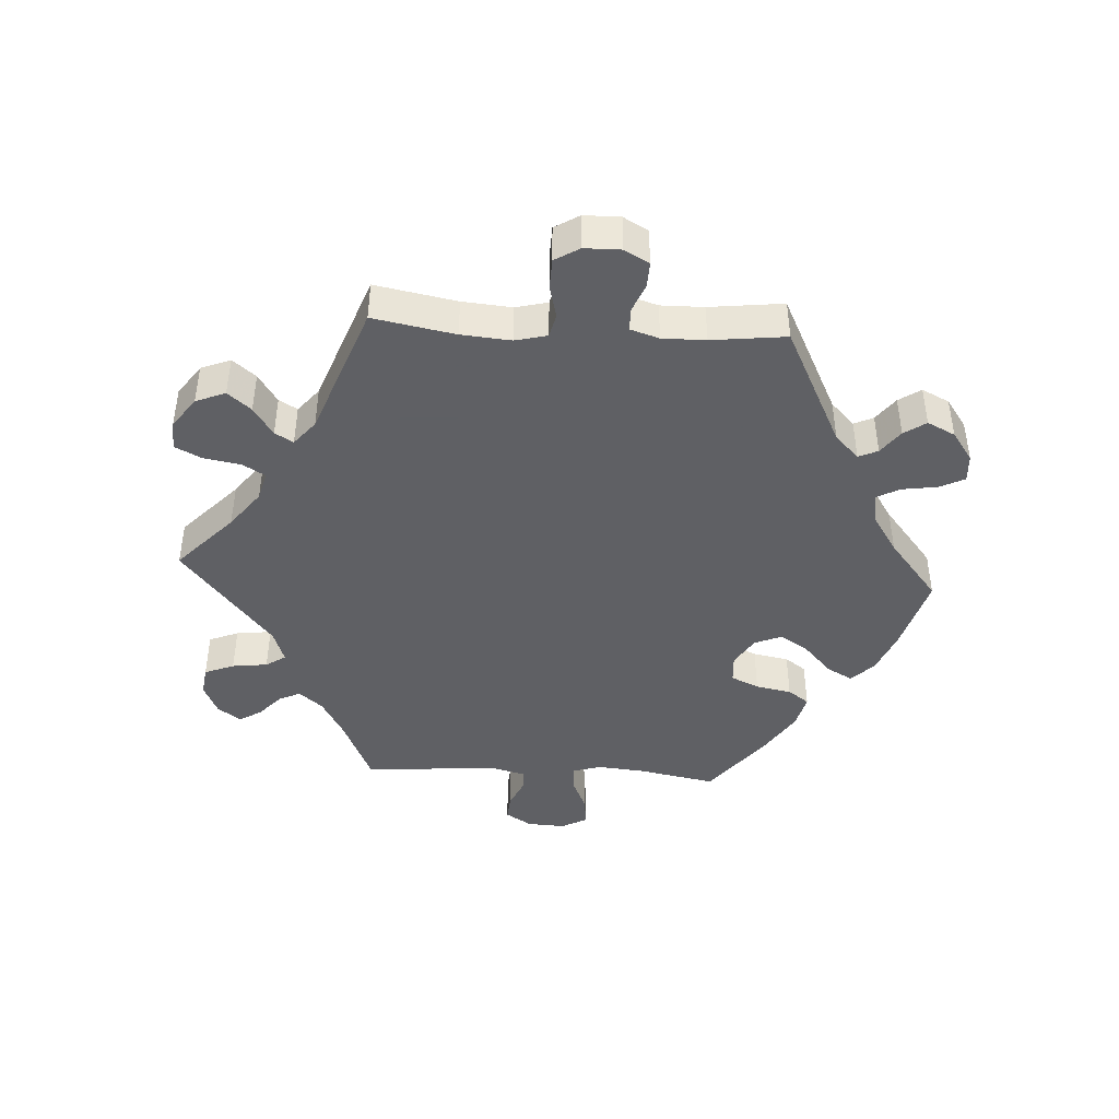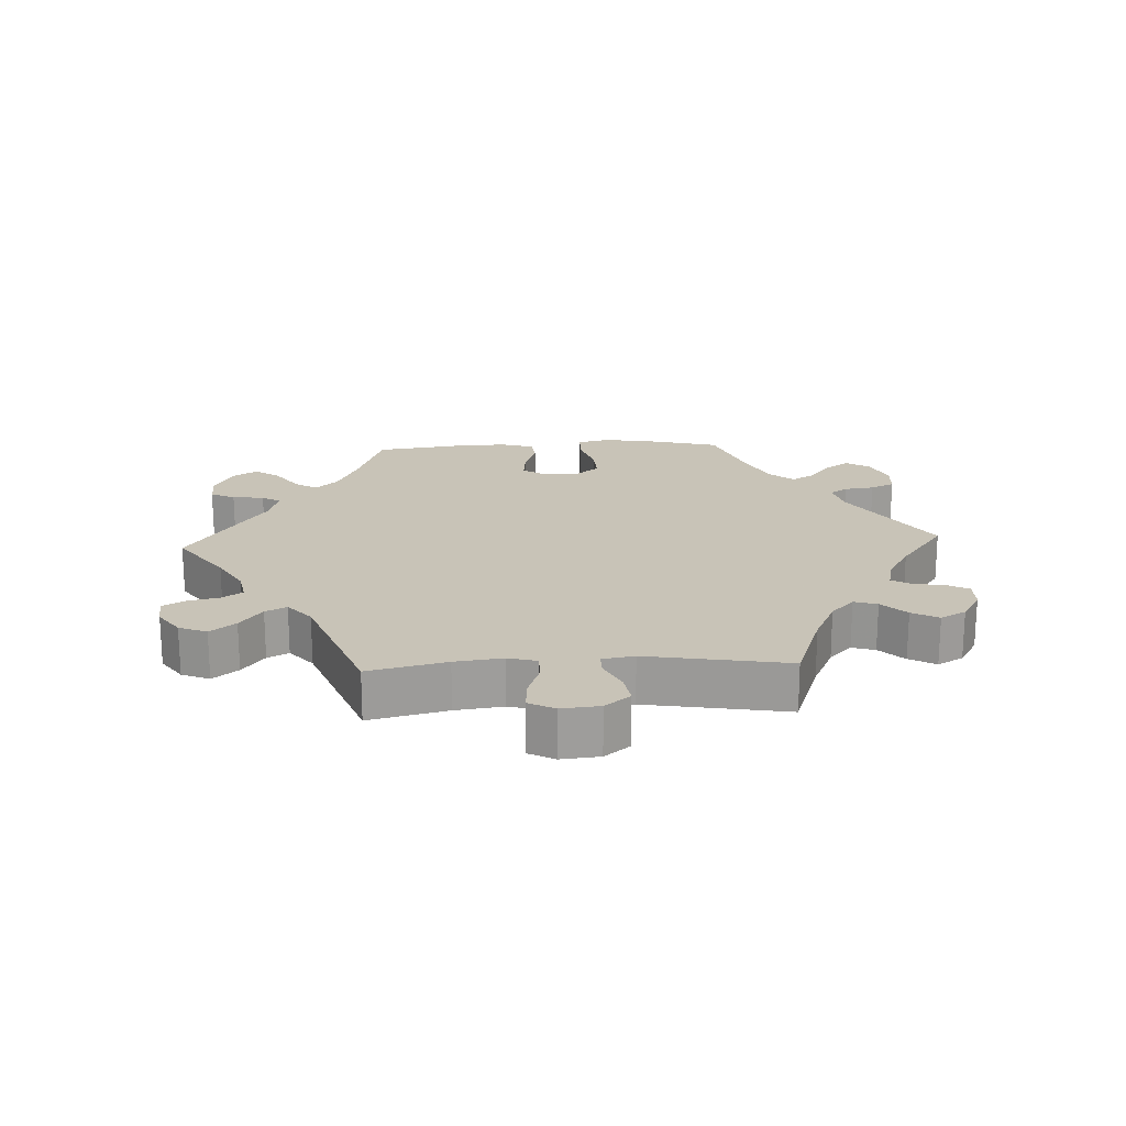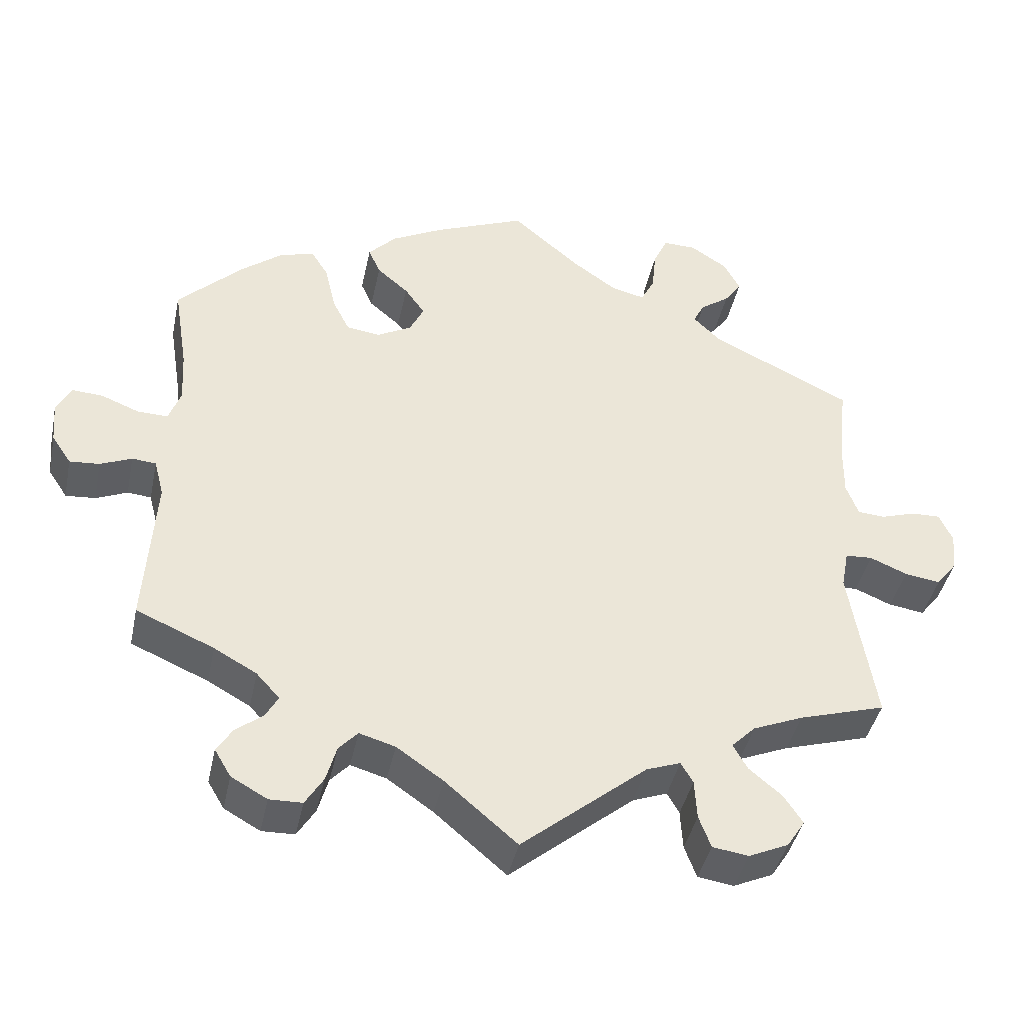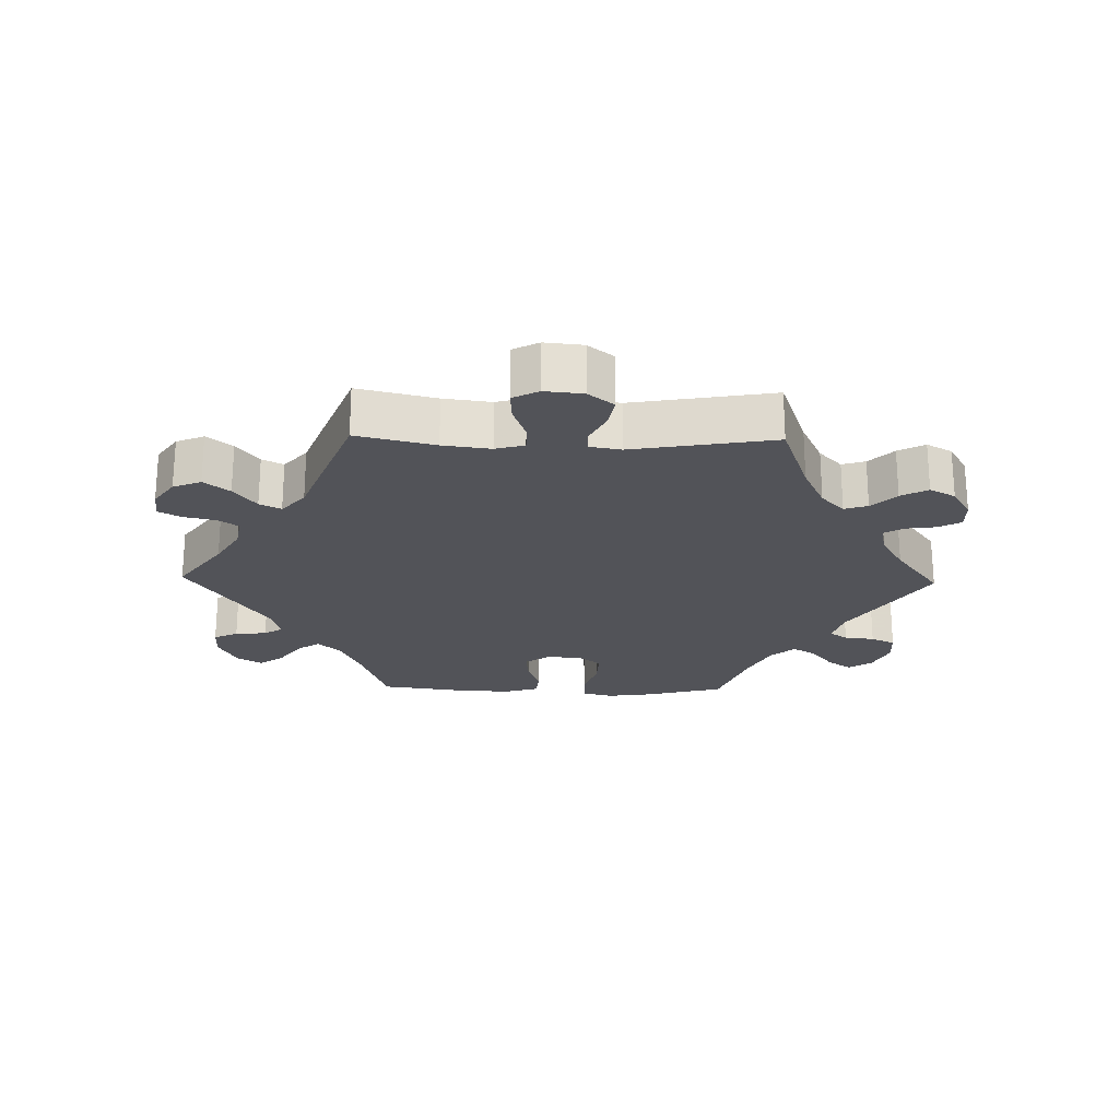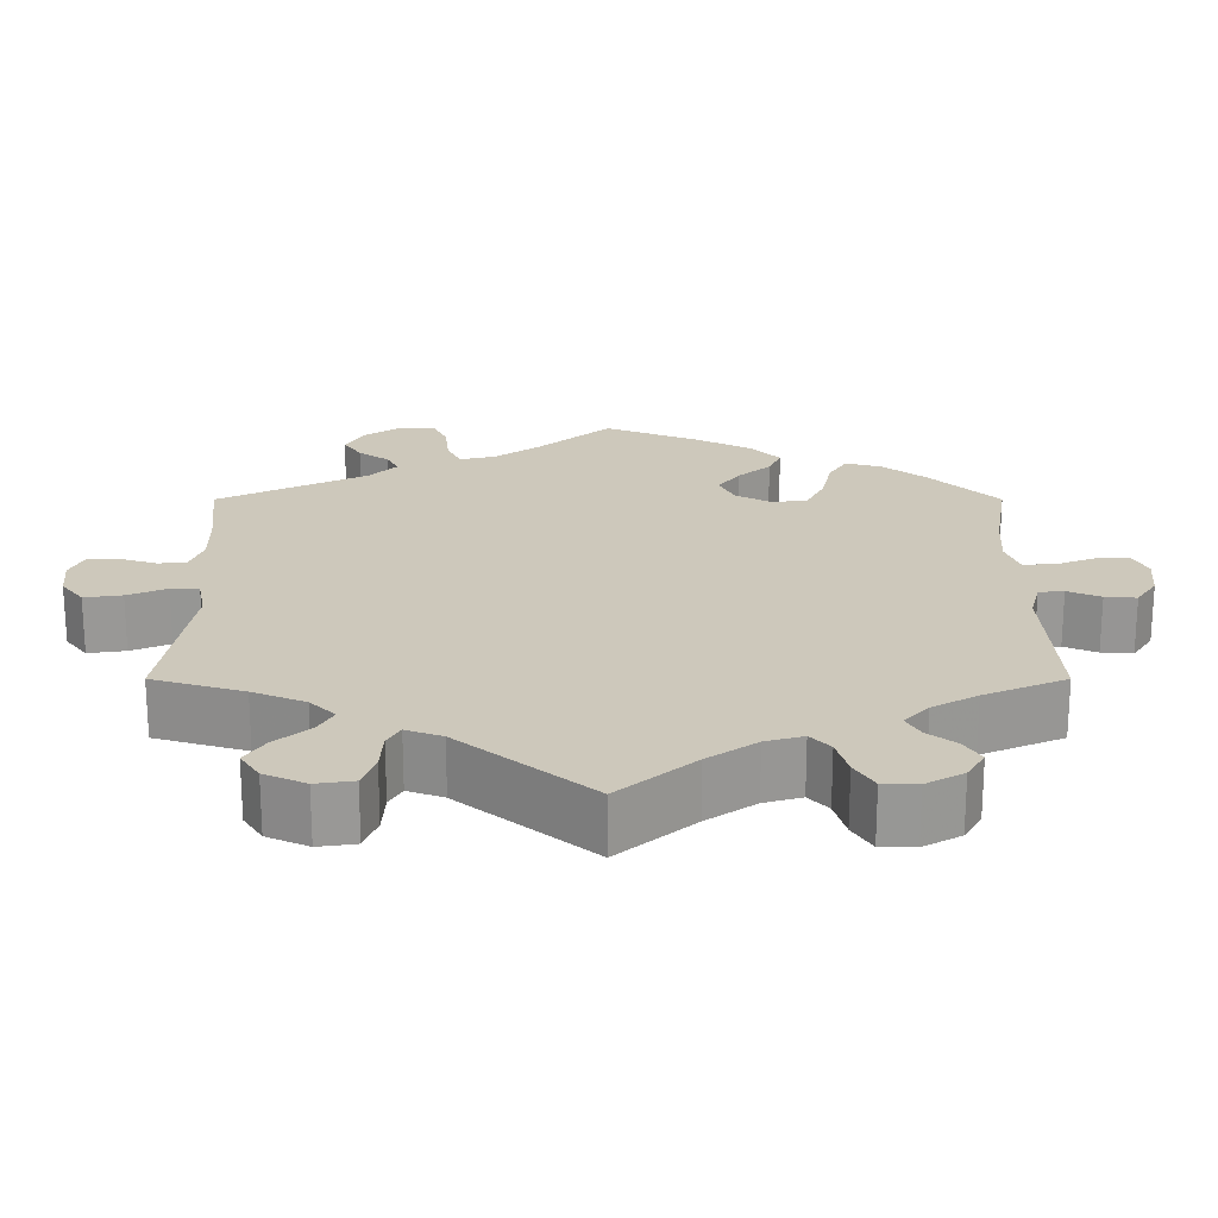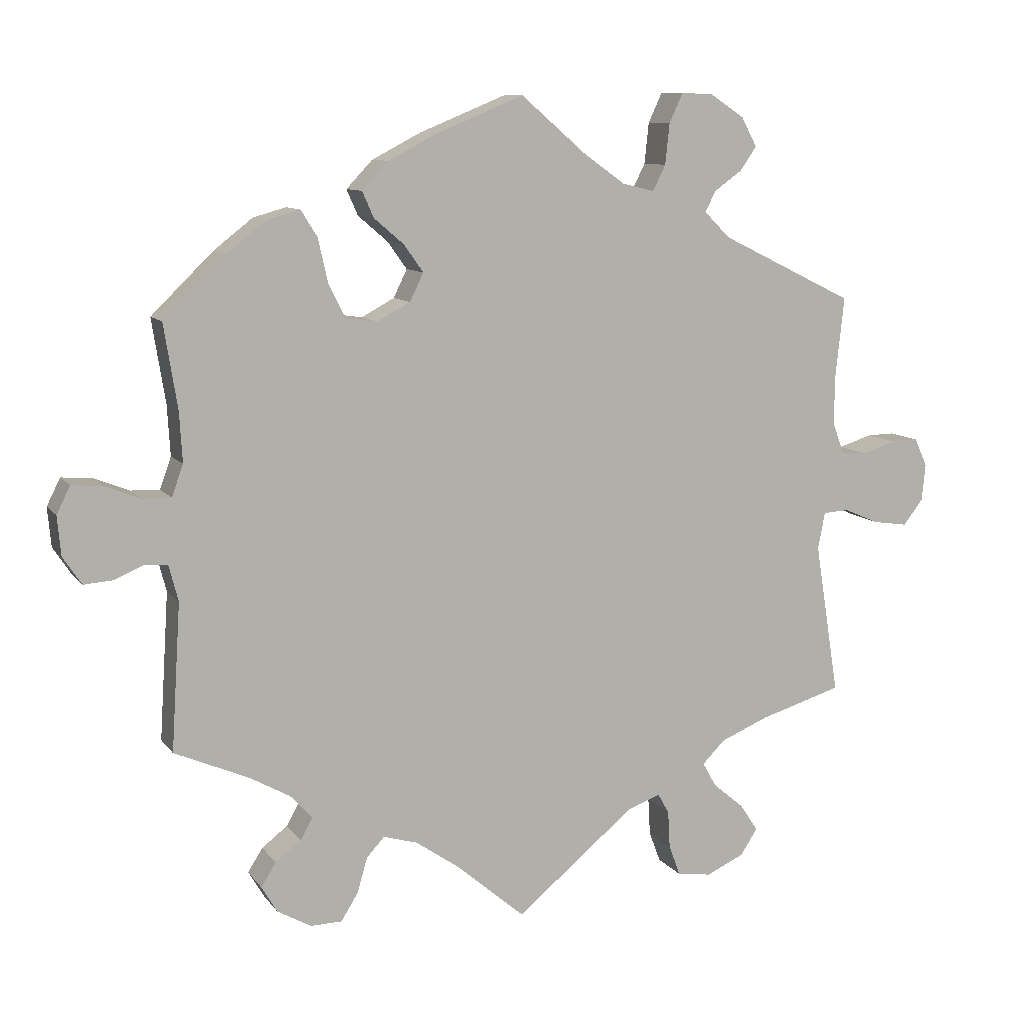
<metadata>
{"format":"obj","ext":"obj","renderer":"f3d","projection":"perspective","resolution":1024,"background":"white","views":[{"elev":-43.2,"azim":-153.4,"up":"+Y"},{"elev":19.8,"azim":147.2,"up":"+Y"},{"elev":-41.7,"azim":-11.9,"up":"+Z"},{"elev":-22.7,"azim":148.7,"up":"+Y"},{"elev":-68.2,"azim":-180.0,"up":"+Z"},{"elev":9.8,"azim":-21.1,"up":"+Z"}]}
</metadata>
<code>
v -0.096 0.07 -0.496
v -0.158 0.07 -0.453
v -0.206 0.07 -0.439
v -0.231 0.07 -0.466
v -0.245 0.07 -0.515
v -0.269 0.07 -0.554
v -0.313 0.07 -0.555
v -0.361 0.07 -0.528
v -0.383 0.07 -0.491
v -0.362 0.07 -0.458
v -0.326 0.07 -0.43
v -0.309 0.07 -0.4
v -0.34 0.07 -0.366
v -0.397 0.07 -0.334
v -0.501 0.07 -0.289
v -0.488 0.07 -0.083
v -0.501 0.07 -0.033
v -0.533 0.07 -0.03
v -0.575 0.07 -0.048
v -0.615 0.07 -0.051
v -0.641 0.07 -0.012
v -0.646 0.07 0.043
v -0.627 0.07 0.081
v -0.585 0.07 0.078
v -0.534 0.07 0.058
v -0.494 0.07 0.057
v -0.478 0.07 0.101
v -0.482 0.07 0.171
v -0.501 0.07 0.289
v -0.414 0.07 0.374
v -0.359 0.07 0.417
v -0.313 0.07 0.43
v -0.29 0.07 0.393
v -0.276 0.07 0.331
v -0.253 0.07 0.285
v -0.208 0.07 0.279
v -0.162 0.07 0.304
v -0.143 0.07 0.343
v -0.17 0.07 0.381
v -0.212 0.07 0.417
v -0.228 0.07 0.453
v -0.191 0.07 0.492
v -0.122 0.07 0.528
v 0 0.07 0.578
v 0.092 0.07 0.499
v 0.15 0.07 0.458
v 0.195 0.07 0.447
v 0.213 0.07 0.483
v 0.219 0.07 0.54
v 0.238 0.07 0.581
v 0.282 0.07 0.58
v 0.331 0.07 0.548
v 0.353 0.07 0.507
v 0.33 0.07 0.474
v 0.291 0.07 0.446
v 0.276 0.07 0.417
v 0.312 0.07 0.381
v 0.5 0.07 0.289
v 0.488 0.07 0.177
v 0.487 0.07 0.108
v 0.503 0.07 0.064
v 0.539 0.07 0.061
v 0.586 0.07 0.076
v 0.625 0.07 0.077
v 0.643 0.07 0.038
v 0.638 0.07 -0.014
v 0.61 0.07 -0.05
v 0.562 0.07 -0.043
v 0.512 0.07 -0.022
v 0.476 0.07 -0.024
v 0.466 0.07 -0.076
v 0.5 0.07 -0.289
v 0.384 0.07 -0.324
v 0.317 0.07 -0.352
v 0.285 0.07 -0.384
v 0.304 0.07 -0.418
v 0.348 0.07 -0.455
v 0.373 0.07 -0.493
v 0.349 0.07 -0.53
v 0.296 0.07 -0.554
v 0.248 0.07 -0.547
v 0.232 0.07 -0.504
v 0.229 0.07 -0.451
v 0.213 0.07 -0.423
v 0.167 0.07 -0.44
v 0 0.07 -0.578
v -0.096 0 -0.496
v -0.158 0 -0.453
v -0.206 0 -0.439
v -0.231 0 -0.466
v -0.245 0 -0.515
v -0.269 0 -0.554
v -0.313 0 -0.555
v -0.361 0 -0.528
v -0.383 0 -0.491
v -0.362 0 -0.458
v -0.326 0 -0.43
v -0.309 0 -0.4
v -0.34 0 -0.366
v -0.397 0 -0.334
v -0.501 0 -0.289
v -0.488 0 -0.083
v -0.501 0 -0.033
v -0.533 0 -0.03
v -0.575 0 -0.048
v -0.615 0 -0.051
v -0.641 0 -0.012
v -0.646 0 0.043
v -0.627 0 0.081
v -0.585 0 0.078
v -0.534 0 0.058
v -0.494 0 0.057
v -0.478 0 0.101
v -0.482 0 0.171
v -0.501 0 0.289
v -0.414 0 0.374
v -0.359 0 0.417
v -0.313 0 0.43
v -0.29 0 0.393
v -0.276 0 0.331
v -0.253 0 0.285
v -0.208 0 0.279
v -0.162 0 0.304
v -0.143 0 0.343
v -0.17 0 0.381
v -0.212 0 0.417
v -0.228 0 0.453
v -0.191 0 0.492
v -0.122 0 0.528
v 0 0 0.578
v 0.092 0 0.499
v 0.15 0 0.458
v 0.195 0 0.447
v 0.213 0 0.483
v 0.219 0 0.54
v 0.238 0 0.581
v 0.282 0 0.58
v 0.331 0 0.548
v 0.353 0 0.507
v 0.33 0 0.474
v 0.291 0 0.446
v 0.276 0 0.417
v 0.312 0 0.381
v 0.5 0 0.289
v 0.488 0 0.177
v 0.487 0 0.108
v 0.503 0 0.064
v 0.539 0 0.061
v 0.586 0 0.076
v 0.625 0 0.077
v 0.643 0 0.038
v 0.638 0 -0.014
v 0.61 0 -0.05
v 0.562 0 -0.043
v 0.512 0 -0.022
v 0.476 0 -0.024
v 0.466 0 -0.076
v 0.5 0 -0.289
v 0.384 0 -0.324
v 0.317 0 -0.352
v 0.285 0 -0.384
v 0.304 0 -0.418
v 0.348 0 -0.455
v 0.373 0 -0.493
v 0.349 0 -0.53
v 0.296 0 -0.554
v 0.248 0 -0.547
v 0.232 0 -0.504
v 0.229 0 -0.451
v 0.213 0 -0.423
v 0.167 0 -0.44
v 0 0 -0.578
f 85 86 1
f 84 85 1 2
f 80 81 82 83
f 80 83 84
f 79 80 84
f 76 77 78 79
f 75 76 79 84
f 74 75 84 2
f 71 72 73
f 70 71 73 74
f 66 67 68 69
f 66 69 70
f 65 66 70
f 62 63 64 65
f 61 62 65 70
f 60 61 70 74
f 57 58 59
f 56 57 59 60
f 52 53 54 55
f 52 55 56
f 51 52 56
f 48 49 50 51
f 47 48 51 56
f 46 47 56 60
f 42 43 44 45
f 39 40 41 42
f 38 39 42 45
f 37 38 45 46
f 31 32 33 34
f 31 34 35
f 28 29 30 31
f 27 28 31 35
f 26 27 35 36
f 22 23 24 25
f 22 25 26
f 21 22 26
f 18 19 20 21
f 17 18 21 26
f 16 17 26 36
f 14 15 16 36
f 8 9 10 11
f 8 11 12
f 7 8 12
f 4 5 6 7
f 4 7 12
f 3 4 12 13
f 37 46 60 74
f 14 36 37 74
f 13 14 74
f 2 3 13 74
f 87 172 171
f 88 87 171 170
f 169 168 167 166
f 170 169 166
f 170 166 165
f 165 164 163 162
f 170 165 162 161
f 88 170 161 160
f 159 158 157
f 160 159 157 156
f 155 154 153 152
f 156 155 152
f 156 152 151
f 151 150 149 148
f 156 151 148 147
f 160 156 147 146
f 145 144 143
f 146 145 143 142
f 141 140 139 138
f 142 141 138
f 142 138 137
f 137 136 135 134
f 142 137 134 133
f 146 142 133 132
f 131 130 129 128
f 128 127 126 125
f 131 128 125 124
f 132 131 124 123
f 120 119 118 117
f 121 120 117
f 117 116 115 114
f 121 117 114 113
f 122 121 113 112
f 111 110 109 108
f 112 111 108
f 112 108 107
f 107 106 105 104
f 112 107 104 103
f 122 112 103 102
f 122 102 101 100
f 97 96 95 94
f 98 97 94
f 98 94 93
f 93 92 91 90
f 98 93 90
f 99 98 90 89
f 160 146 132 123
f 160 123 122 100
f 160 100 99
f 160 99 89 88
f 1 87 88 2
f 2 88 89 3
f 3 89 90 4
f 4 90 91 5
f 5 91 92 6
f 6 92 93 7
f 7 93 94 8
f 8 94 95 9
f 9 95 96 10
f 10 96 97 11
f 11 97 98 12
f 12 98 99 13
f 13 99 100 14
f 14 100 101 15
f 15 101 102 16
f 16 102 103 17
f 17 103 104 18
f 18 104 105 19
f 19 105 106 20
f 20 106 107 21
f 21 107 108 22
f 22 108 109 23
f 23 109 110 24
f 24 110 111 25
f 25 111 112 26
f 26 112 113 27
f 27 113 114 28
f 28 114 115 29
f 29 115 116 30
f 30 116 117 31
f 31 117 118 32
f 32 118 119 33
f 33 119 120 34
f 34 120 121 35
f 35 121 122 36
f 36 122 123 37
f 37 123 124 38
f 38 124 125 39
f 39 125 126 40
f 40 126 127 41
f 41 127 128 42
f 42 128 129 43
f 43 129 130 44
f 44 130 131 45
f 45 131 132 46
f 46 132 133 47
f 47 133 134 48
f 48 134 135 49
f 49 135 136 50
f 50 136 137 51
f 51 137 138 52
f 52 138 139 53
f 53 139 140 54
f 54 140 141 55
f 55 141 142 56
f 56 142 143 57
f 57 143 144 58
f 58 144 145 59
f 59 145 146 60
f 60 146 147 61
f 61 147 148 62
f 62 148 149 63
f 63 149 150 64
f 64 150 151 65
f 65 151 152 66
f 66 152 153 67
f 67 153 154 68
f 68 154 155 69
f 69 155 156 70
f 70 156 157 71
f 71 157 158 72
f 72 158 159 73
f 73 159 160 74
f 74 160 161 75
f 75 161 162 76
f 76 162 163 77
f 77 163 164 78
f 78 164 165 79
f 79 165 166 80
f 80 166 167 81
f 81 167 168 82
f 82 168 169 83
f 83 169 170 84
f 84 170 171 85
f 85 171 172 86
f 86 172 87 1

</code>
